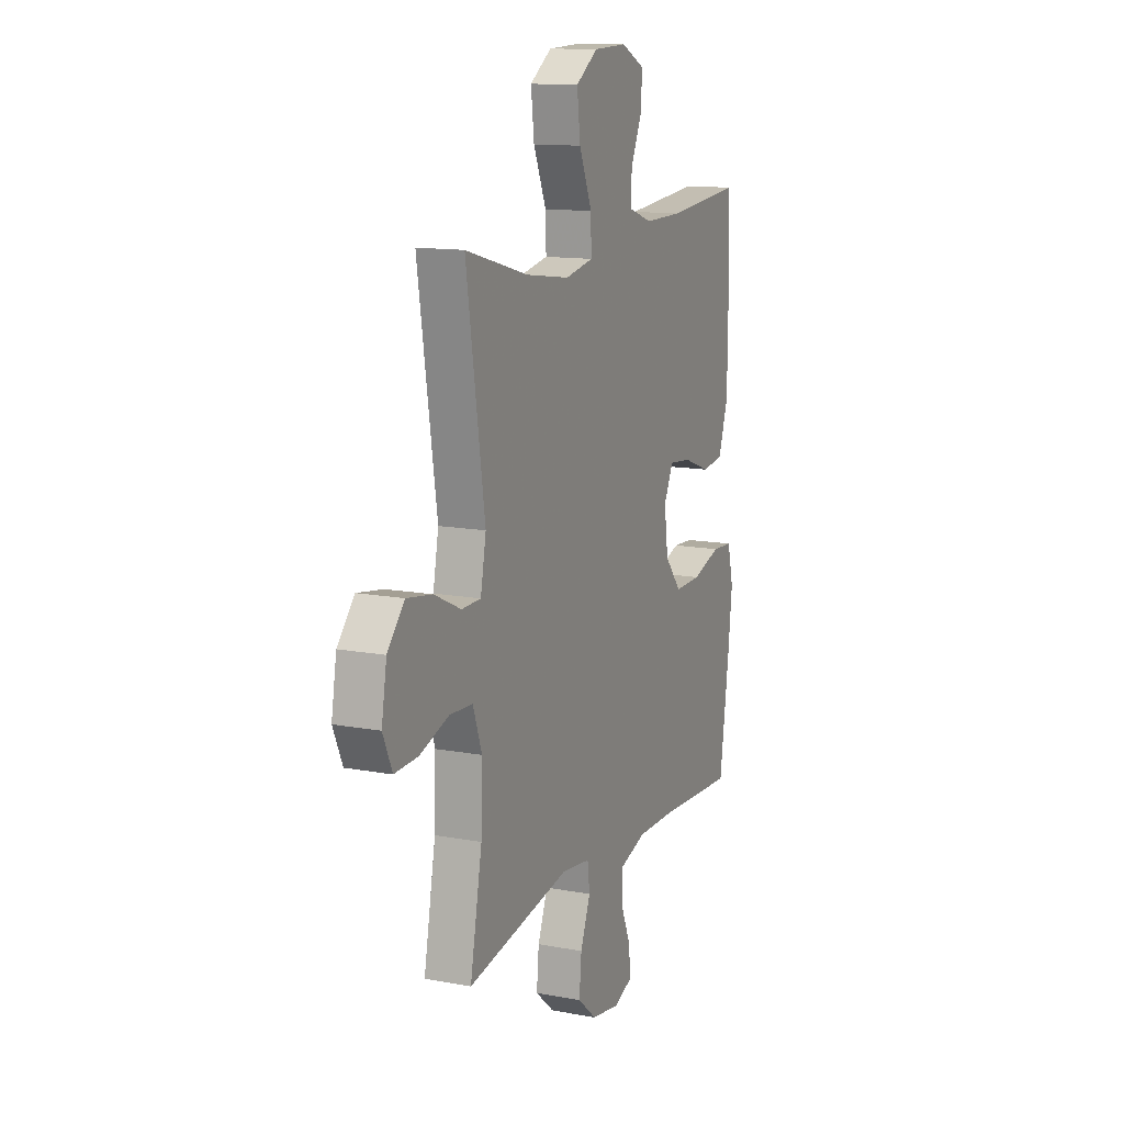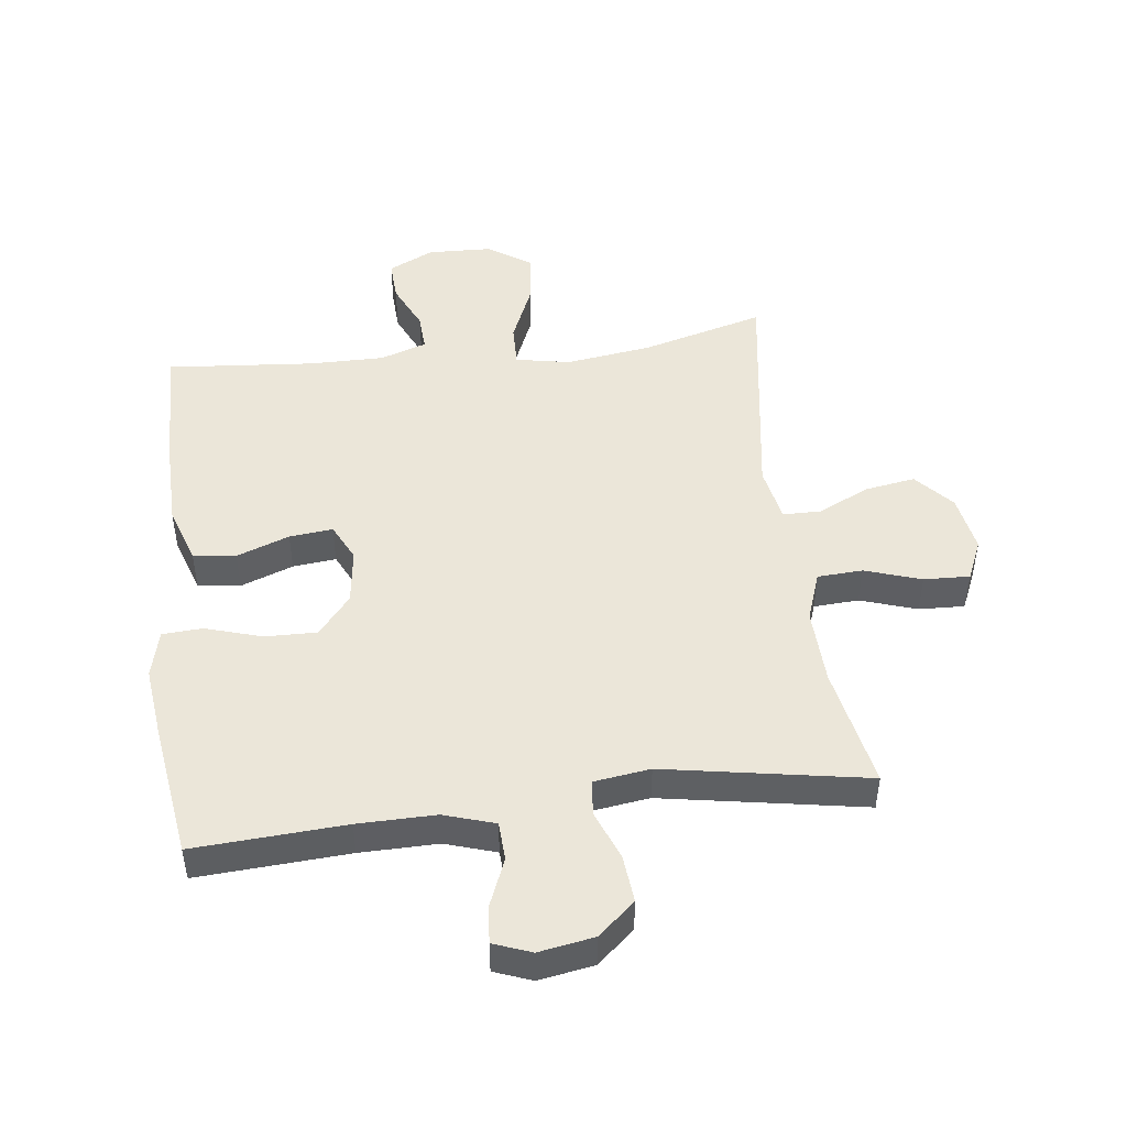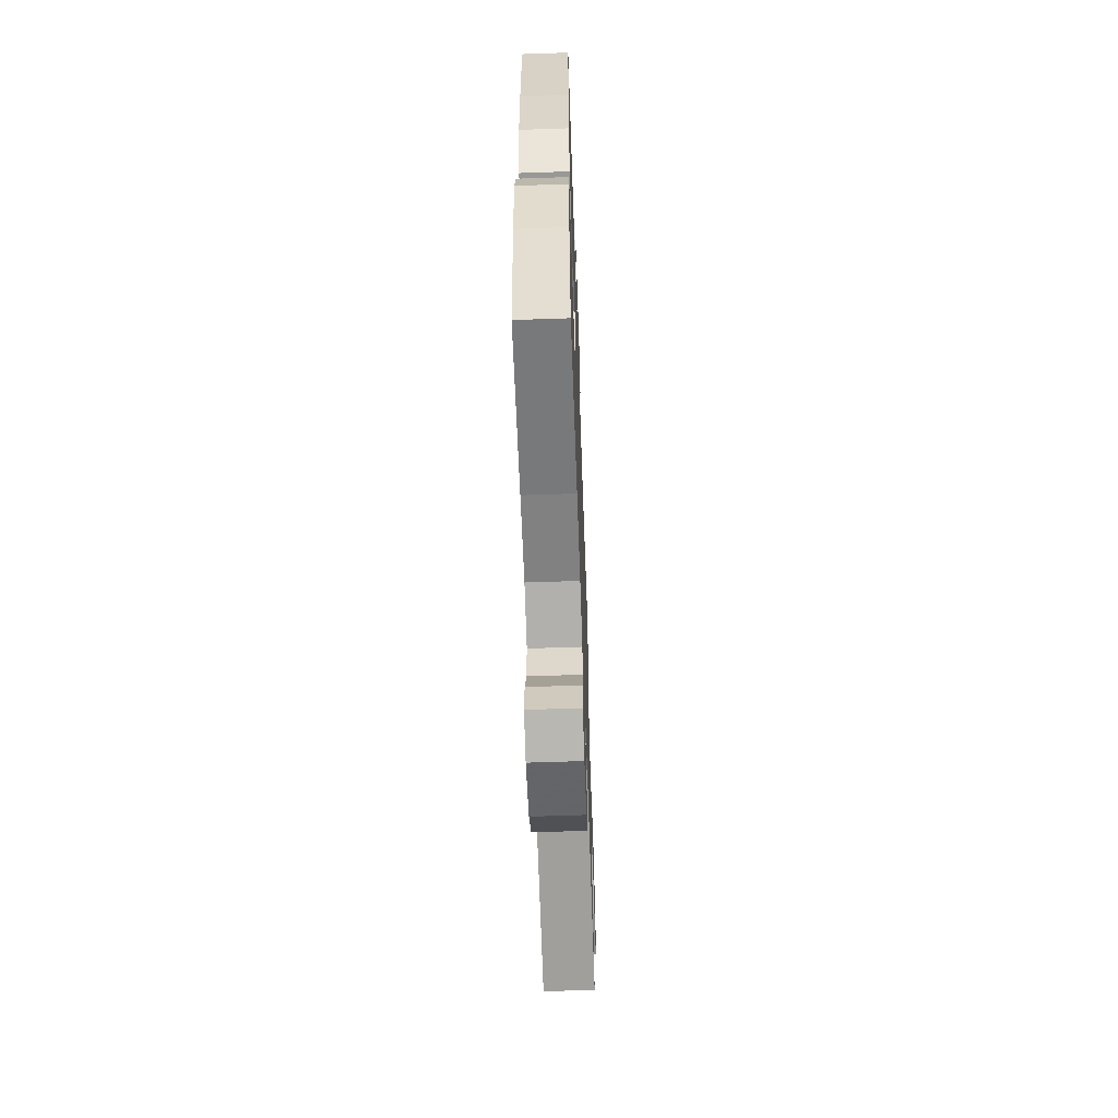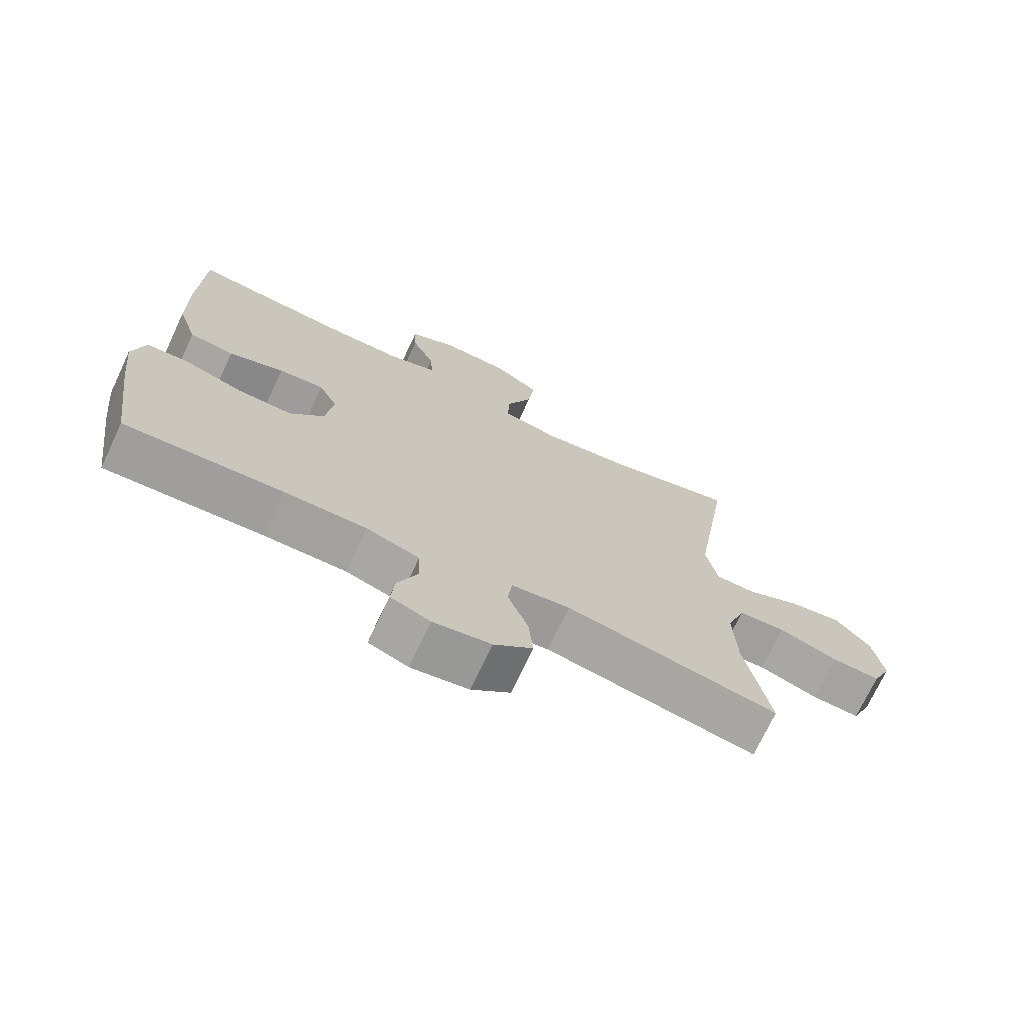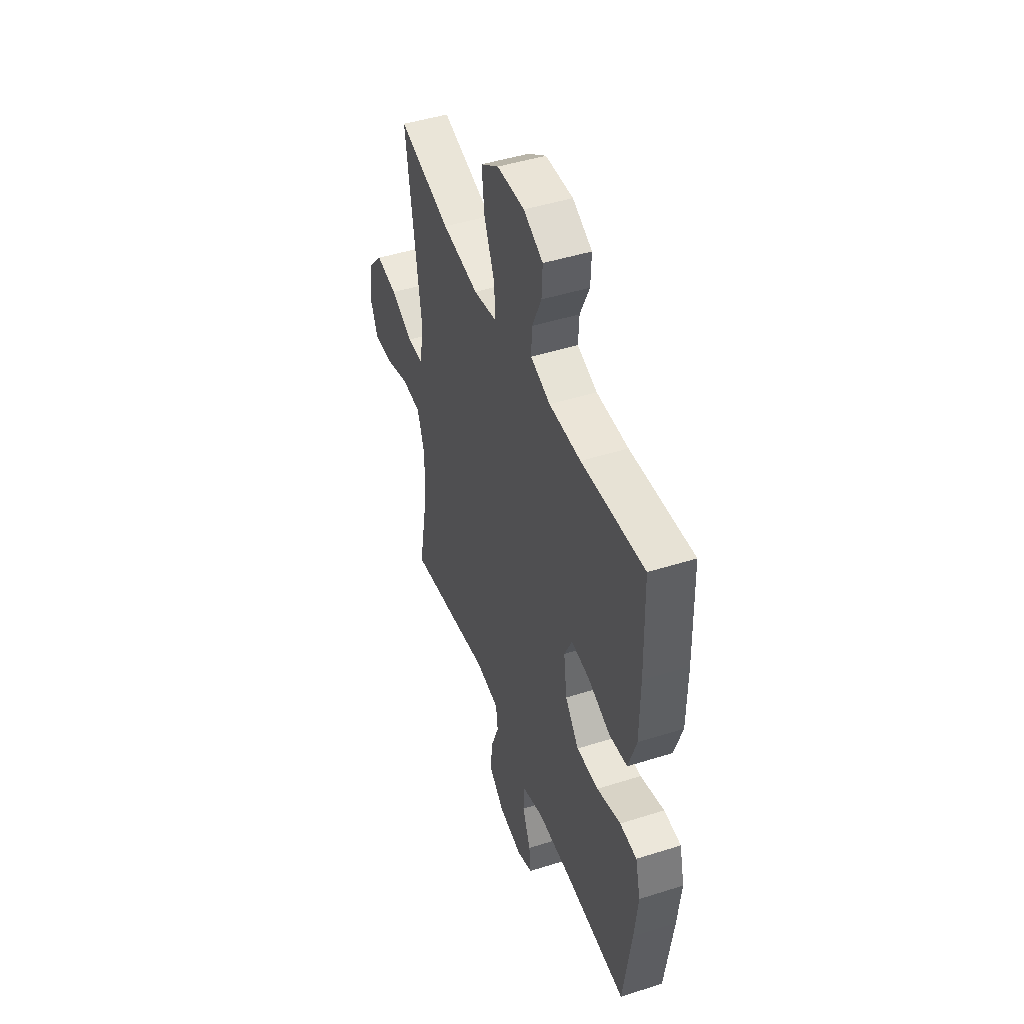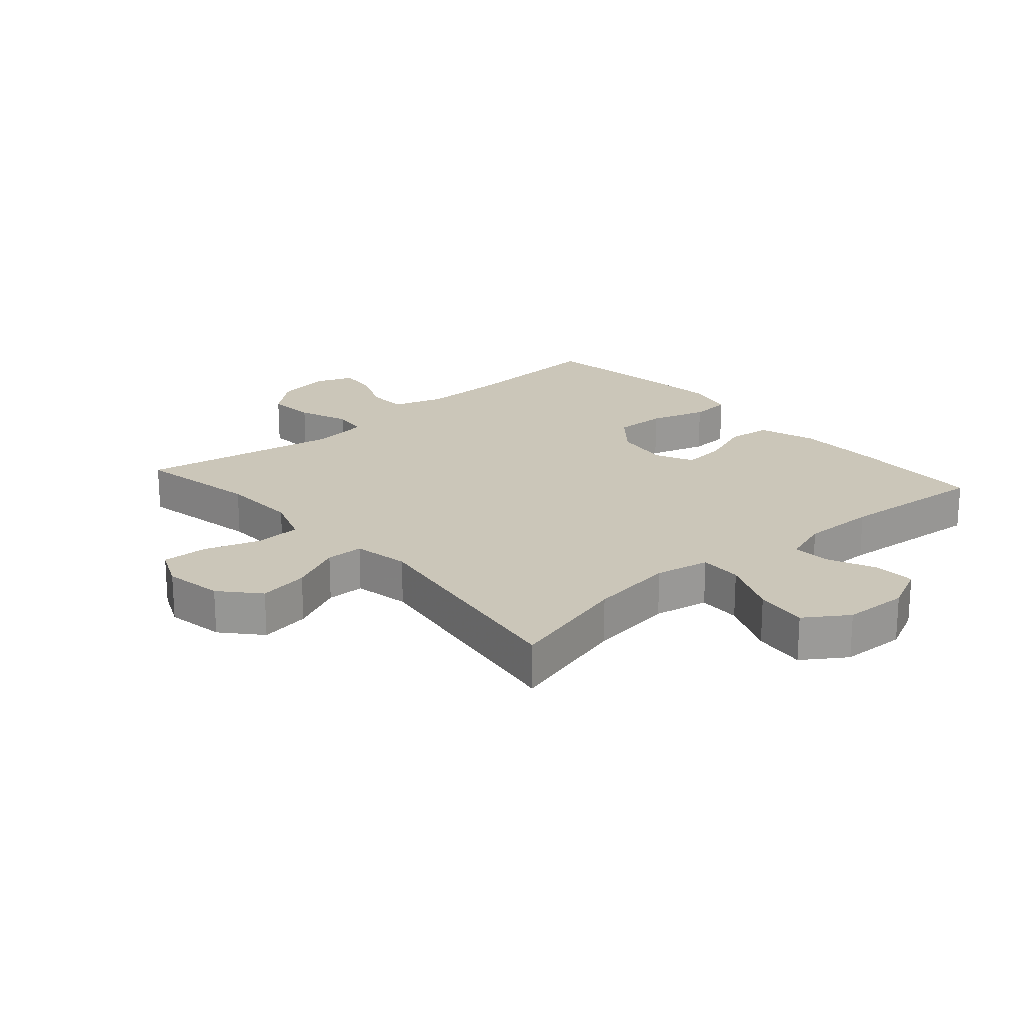
<metadata>
{"format":"obj","ext":"obj","renderer":"f3d","projection":"perspective","resolution":1024,"background":"white","views":[{"elev":13.1,"azim":-66.8,"up":"+Z"},{"elev":47.6,"azim":172.8,"up":"+Y"},{"elev":-61.0,"azim":92.0,"up":"+Z"},{"elev":-72.2,"azim":154.8,"up":"+Z"},{"elev":46.3,"azim":70.1,"up":"+Z"},{"elev":21.0,"azim":-41.3,"up":"+Y"}]}
</metadata>
<code>
v 0.5 0.07 -0.5
v 0.259 0.07 -0.486
v 0.135 0.07 -0.485
v 0.054 0.07 -0.511
v 0.051 0.07 -0.573
v 0.082 0.07 -0.648
v 0.088 0.07 -0.709
v 0.028 0.07 -0.732
v -0.06 0.07 -0.717
v -0.119 0.07 -0.666
v -0.112 0.07 -0.59
v -0.081 0.07 -0.51
v -0.088 0.07 -0.454
v -0.177 0.07 -0.442
v -0.5 0.07 -0.5
v -0.463 0.07 -0.305
v -0.459 0.07 -0.183
v -0.487 0.07 -0.104
v -0.559 0.07 -0.1
v -0.649 0.07 -0.13
v -0.722 0.07 -0.133
v -0.751 0.07 -0.068
v -0.735 0.07 0.025
v -0.682 0.07 0.085
v -0.602 0.07 0.072
v -0.519 0.07 0.033
v -0.459 0.07 0.034
v -0.442 0.07 0.123
v -0.5 0.07 0.5
v -0.304 0.07 0.447
v -0.167 0.07 0.428
v -0.08 0.07 0.445
v -0.082 0.07 0.513
v -0.122 0.07 0.607
v -0.132 0.07 0.691
v -0.064 0.07 0.737
v 0.039 0.07 0.741
v 0.112 0.07 0.706
v 0.109 0.07 0.64
v 0.074 0.07 0.563
v 0.071 0.07 0.503
v 0.145 0.07 0.478
v 0.264 0.07 0.479
v 0.5 0.07 0.5
v 0.505 0.07 0.29
v 0.503 0.07 0.153
v 0.473 0.07 0.062
v 0.405 0.07 0.053
v 0.321 0.07 0.084
v 0.252 0.07 0.091
v 0.223 0.07 0.031
v 0.235 0.07 -0.058
v 0.287 0.07 -0.121
v 0.37 0.07 -0.119
v 0.46 0.07 -0.091
v 0.524 0.07 -0.095
v 0.543 0.07 -0.171
v 0.53 0.07 -0.287
v 0.5 0 -0.5
v 0.259 0 -0.486
v 0.135 0 -0.485
v 0.054 0 -0.511
v 0.051 0 -0.573
v 0.082 0 -0.648
v 0.088 0 -0.709
v 0.028 0 -0.732
v -0.06 0 -0.717
v -0.119 0 -0.666
v -0.112 0 -0.59
v -0.081 0 -0.51
v -0.088 0 -0.454
v -0.177 0 -0.442
v -0.5 0 -0.5
v -0.463 0 -0.305
v -0.459 0 -0.183
v -0.487 0 -0.104
v -0.559 0 -0.1
v -0.649 0 -0.13
v -0.722 0 -0.133
v -0.751 0 -0.068
v -0.735 0 0.025
v -0.682 0 0.085
v -0.602 0 0.072
v -0.519 0 0.033
v -0.459 0 0.034
v -0.442 0 0.123
v -0.5 0 0.5
v -0.304 0 0.447
v -0.167 0 0.428
v -0.08 0 0.445
v -0.082 0 0.513
v -0.122 0 0.607
v -0.132 0 0.691
v -0.064 0 0.737
v 0.039 0 0.741
v 0.112 0 0.706
v 0.109 0 0.64
v 0.074 0 0.563
v 0.071 0 0.503
v 0.145 0 0.478
v 0.264 0 0.479
v 0.5 0 0.5
v 0.505 0 0.29
v 0.503 0 0.153
v 0.473 0 0.062
v 0.405 0 0.053
v 0.321 0 0.084
v 0.252 0 0.091
v 0.223 0 0.031
v 0.235 0 -0.058
v 0.287 0 -0.121
v 0.37 0 -0.119
v 0.46 0 -0.091
v 0.524 0 -0.095
v 0.543 0 -0.171
v 0.53 0 -0.287
f 58 1 2
f 57 58 2
f 56 57 2
f 55 56 2
f 54 55 2
f 53 54 2 3
f 52 53 3 4
f 51 52 4
f 47 48 49
f 46 47 49
f 45 46 49
f 44 45 49
f 43 44 49
f 42 43 49 50
f 41 42 50 51
f 38 39 40
f 37 38 40
f 36 37 40
f 35 36 40
f 34 35 40
f 33 34 40
f 32 33 40 41
f 28 29 30
f 27 28 30 31
f 24 25 26
f 23 24 26
f 22 23 26
f 21 22 26
f 20 21 26
f 19 20 26
f 18 19 26 27
f 27 31 32
f 18 27 32
f 17 18 32
f 14 15 16
f 32 41 51
f 17 32 51
f 16 17 51
f 14 16 51
f 13 14 51
f 10 11 12
f 9 10 12
f 8 9 12
f 7 8 12
f 6 7 12
f 5 6 12
f 13 51 4
f 4 5 12 13
f 60 59 116
f 60 116 115
f 60 115 114
f 60 114 113
f 60 113 112
f 61 60 112 111
f 62 61 111 110
f 62 110 109
f 107 106 105
f 107 105 104
f 107 104 103
f 107 103 102
f 107 102 101
f 108 107 101 100
f 109 108 100 99
f 98 97 96
f 98 96 95
f 98 95 94
f 98 94 93
f 98 93 92
f 98 92 91
f 99 98 91 90
f 88 87 86
f 89 88 86 85
f 84 83 82
f 84 82 81
f 84 81 80
f 84 80 79
f 84 79 78
f 84 78 77
f 85 84 77 76
f 90 89 85
f 90 85 76
f 90 76 75
f 74 73 72
f 109 99 90
f 109 90 75
f 109 75 74
f 109 74 72
f 109 72 71
f 70 69 68
f 70 68 67
f 70 67 66
f 70 66 65
f 70 65 64
f 70 64 63
f 62 109 71
f 71 70 63 62
f 1 59 60 2
f 2 60 61 3
f 3 61 62 4
f 4 62 63 5
f 5 63 64 6
f 6 64 65 7
f 7 65 66 8
f 8 66 67 9
f 9 67 68 10
f 10 68 69 11
f 11 69 70 12
f 12 70 71 13
f 13 71 72 14
f 14 72 73 15
f 15 73 74 16
f 16 74 75 17
f 17 75 76 18
f 18 76 77 19
f 19 77 78 20
f 20 78 79 21
f 21 79 80 22
f 22 80 81 23
f 23 81 82 24
f 24 82 83 25
f 25 83 84 26
f 26 84 85 27
f 27 85 86 28
f 28 86 87 29
f 29 87 88 30
f 30 88 89 31
f 31 89 90 32
f 32 90 91 33
f 33 91 92 34
f 34 92 93 35
f 35 93 94 36
f 36 94 95 37
f 37 95 96 38
f 38 96 97 39
f 39 97 98 40
f 40 98 99 41
f 41 99 100 42
f 42 100 101 43
f 43 101 102 44
f 44 102 103 45
f 45 103 104 46
f 46 104 105 47
f 47 105 106 48
f 48 106 107 49
f 49 107 108 50
f 50 108 109 51
f 51 109 110 52
f 52 110 111 53
f 53 111 112 54
f 54 112 113 55
f 55 113 114 56
f 56 114 115 57
f 57 115 116 58
f 58 116 59 1

</code>
